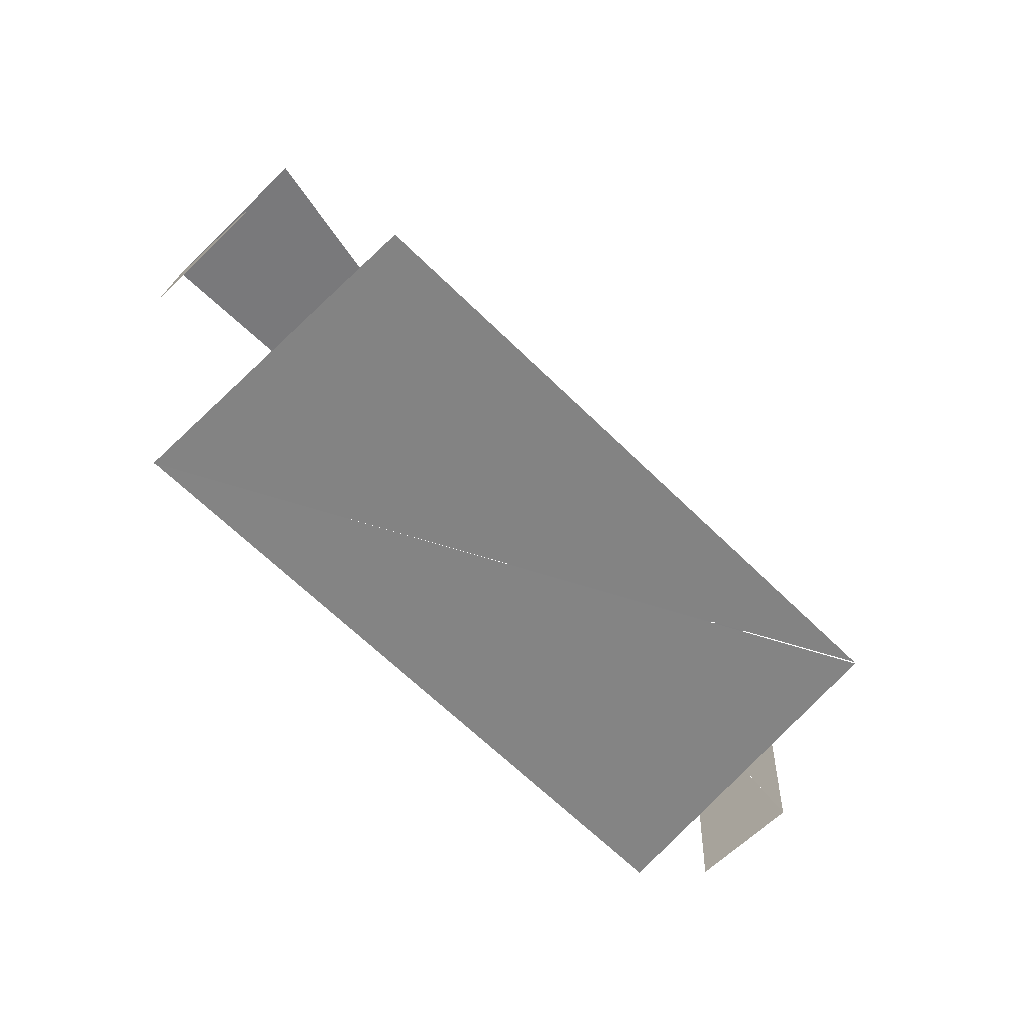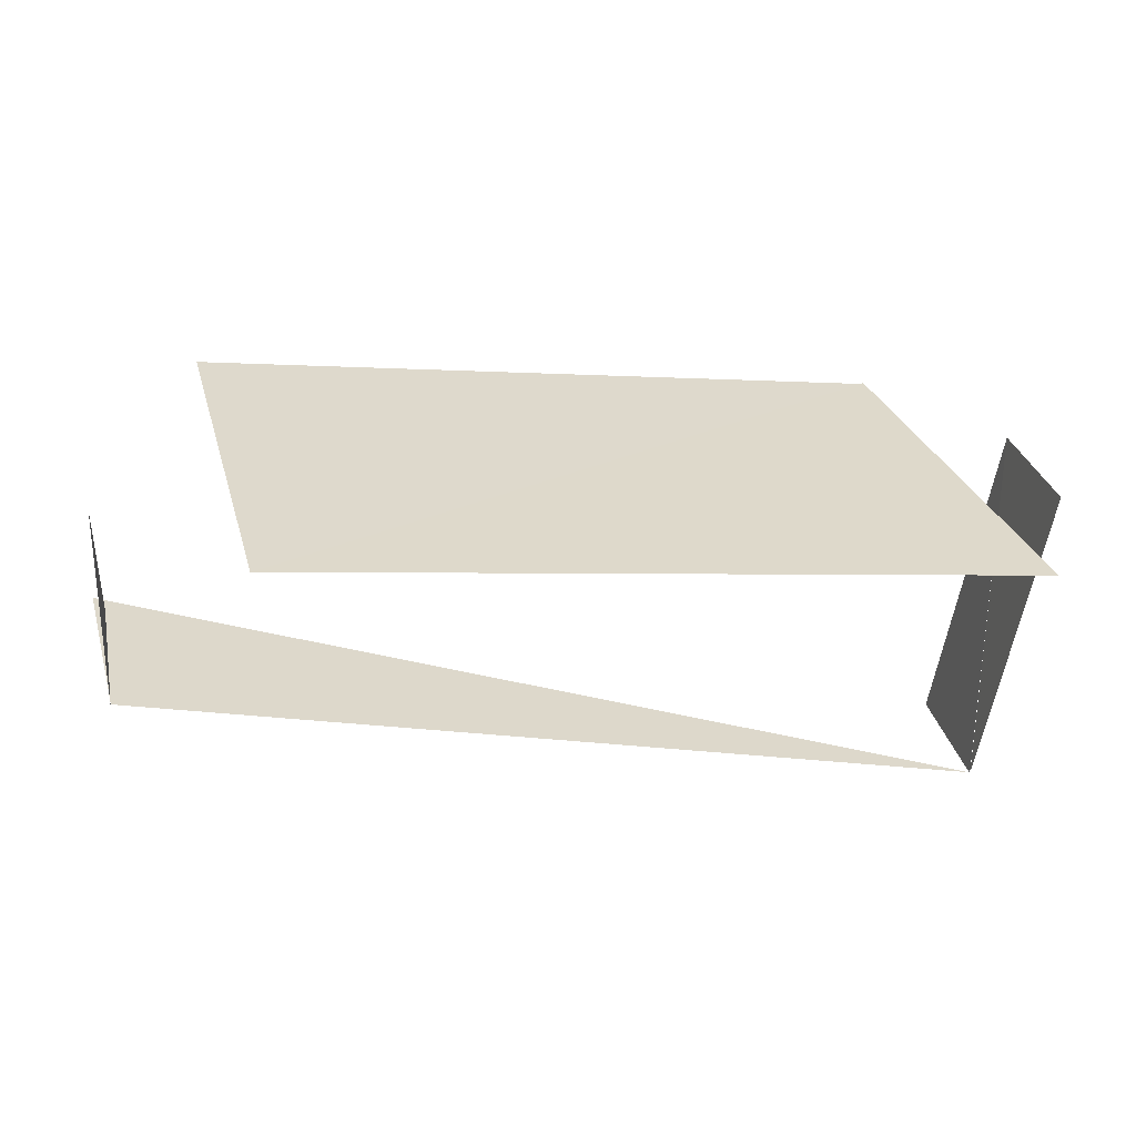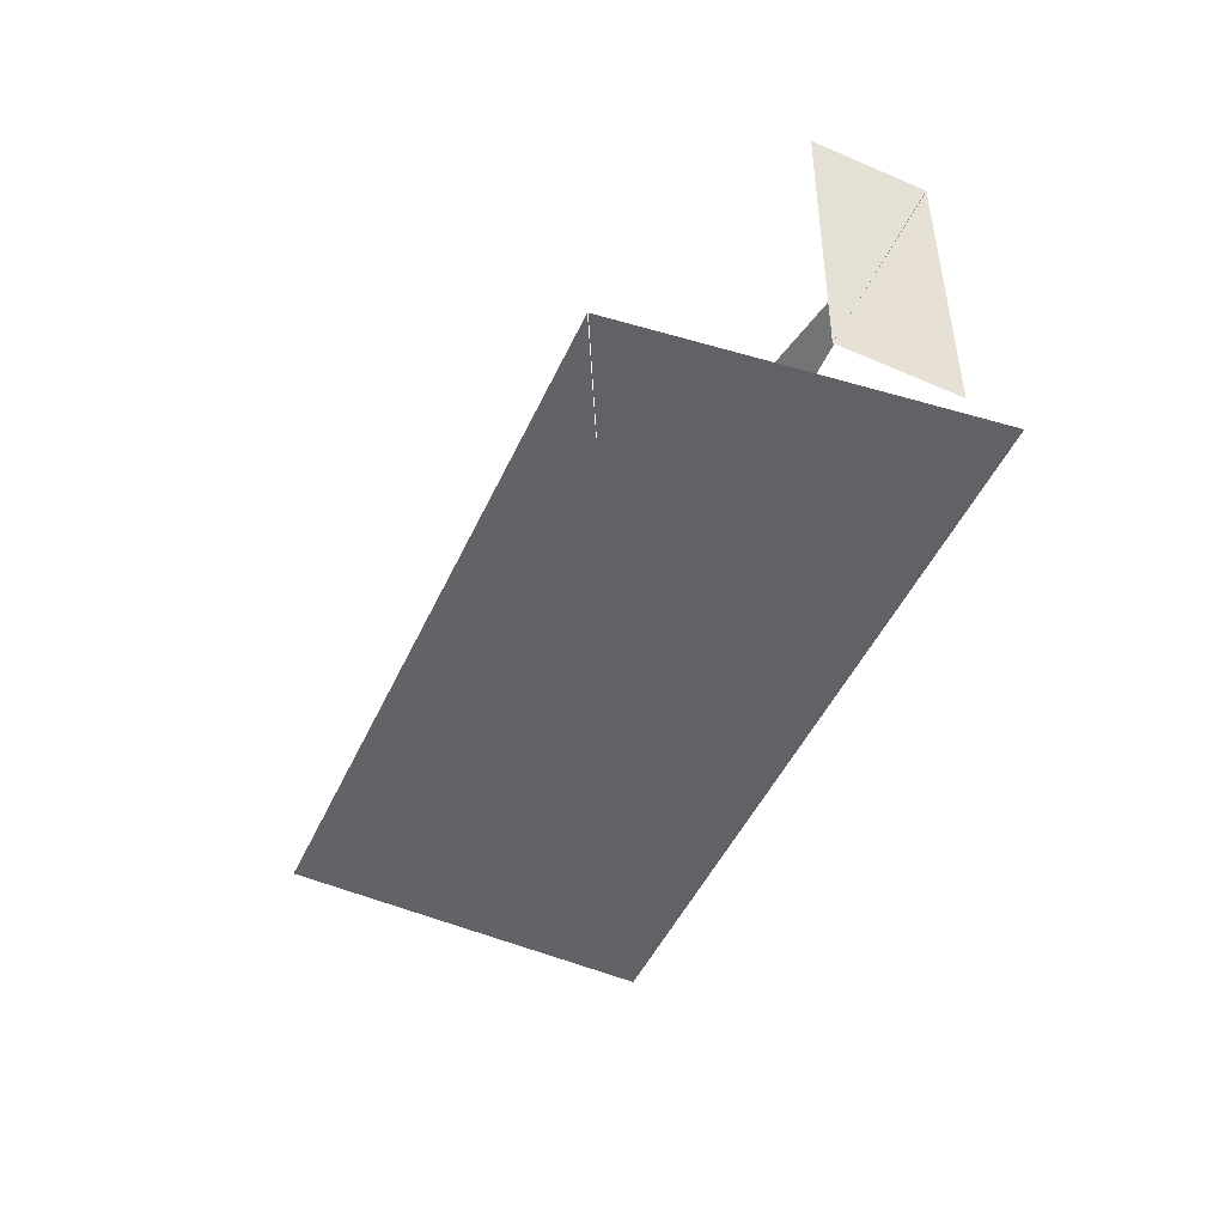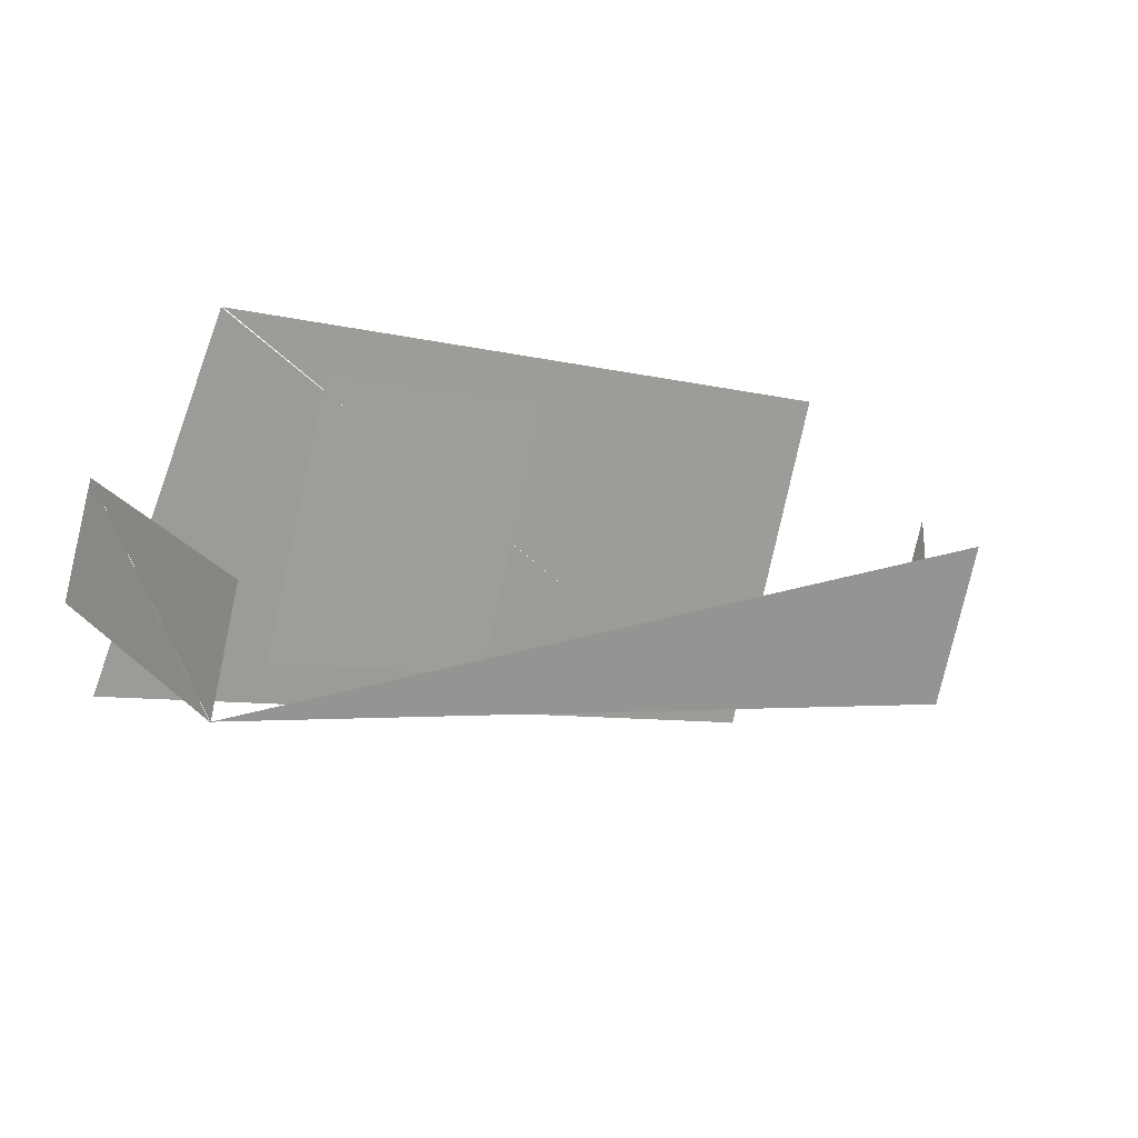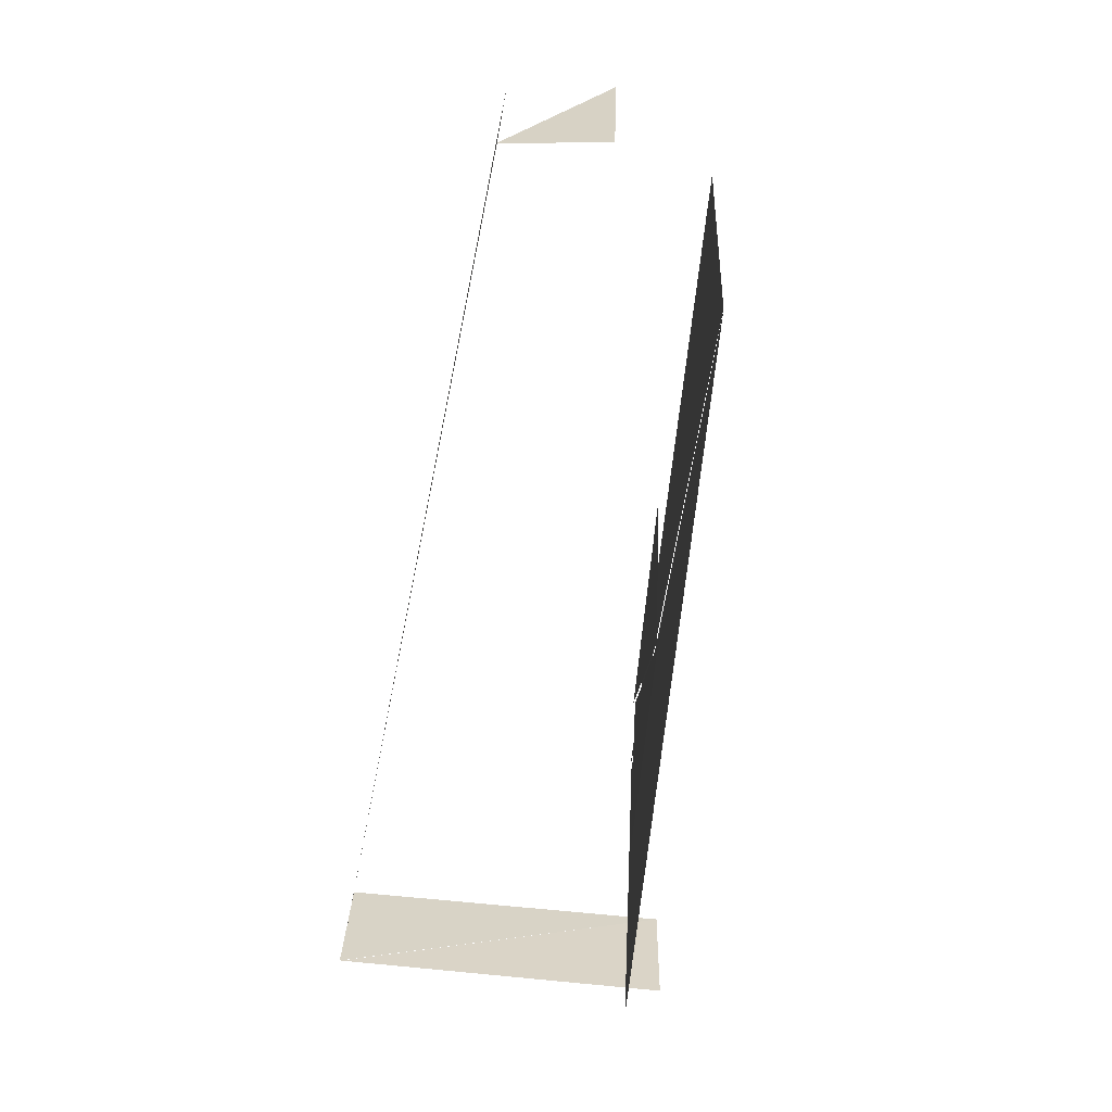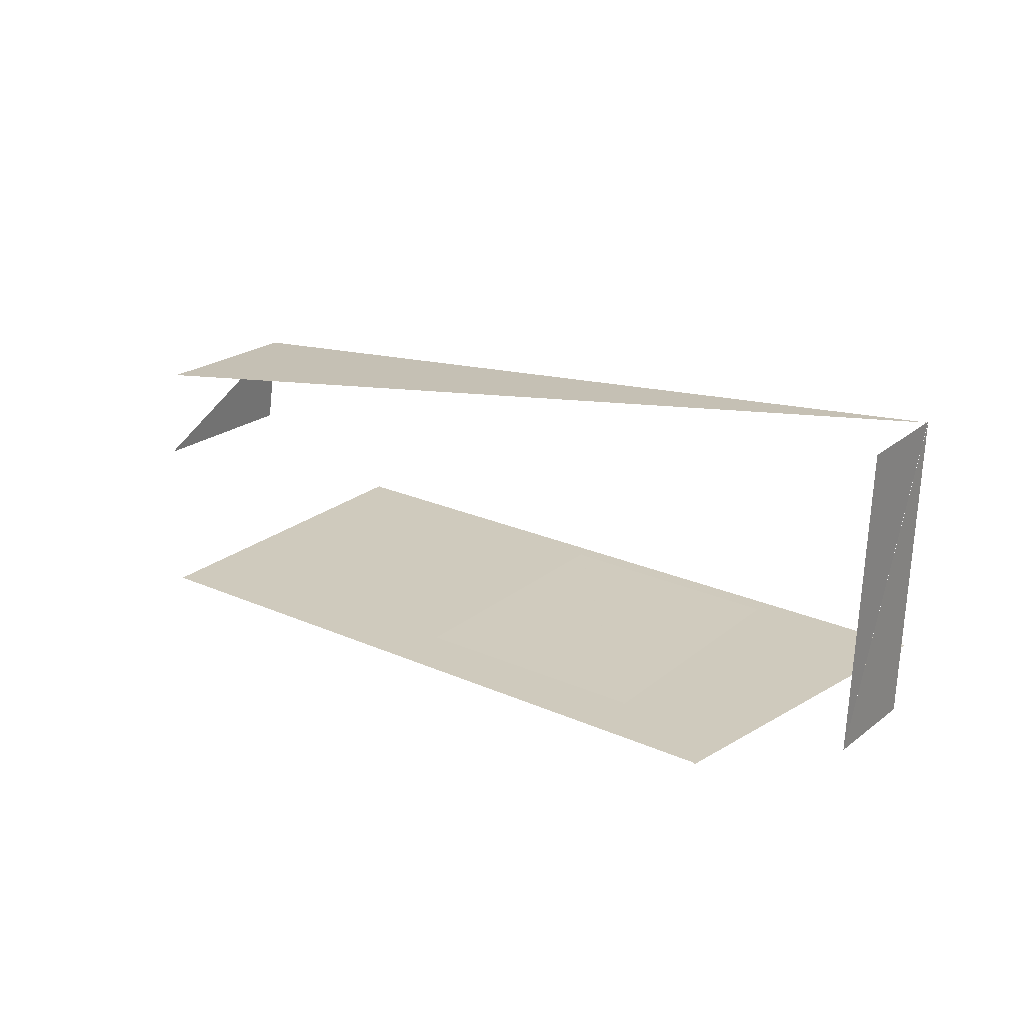
<metadata>
{"format":"obj","ext":"obj","renderer":"f3d","projection":"perspective","resolution":1024,"background":"white","views":[{"elev":-60.3,"azim":-60.7,"up":"+Y"},{"elev":-58.8,"azim":-11.5,"up":"+Z"},{"elev":-52.2,"azim":49.9,"up":"+Y"},{"elev":19.8,"azim":146.1,"up":"+Z"},{"elev":-77.6,"azim":-97.4,"up":"+Z"},{"elev":21.7,"azim":20.4,"up":"+Y"}]}
</metadata>
<code>
v -2.8 1.478 -0.1575
v -2.534 1.472 -1.116
v 2.354 1.832 0.09723
v 0.8617 0.2469 1.162
v -0.4761 0.2954 0.8138
v -0.03545 0.3091 -0.7455
v 1.413 0.1764 1.591
v -1.914 0.2857 -1.526
v -2.463 0.2772 0.5092
v 1.419 0.1681 1.591
v 2.265 0.1573 -0.3893
v -1.911 0.2839 -1.518
v 0.8646 0.2363 1.162
v -0.03456 0.3034 -0.7482
v 1.302 0.2603 -0.3818
v -2.534 1.474 -1.12
v -2.613 0.8973 -1.131
v -2.876 0.9021 -0.1696
v 2.107 -0.05342 0.7323
v 2.293 -0.0708 0.07199
v 2.356 1.832 0.09657
v 2.356 1.838 0.09698
v 2.179 1.832 0.7532
v 2.107 -0.05342 0.7323
f 1 2 3
f 4 5 6
f 7 8 9
f 10 11 12
f 13 14 15
f 16 17 18
f 19 20 21
f 22 23 24

</code>
